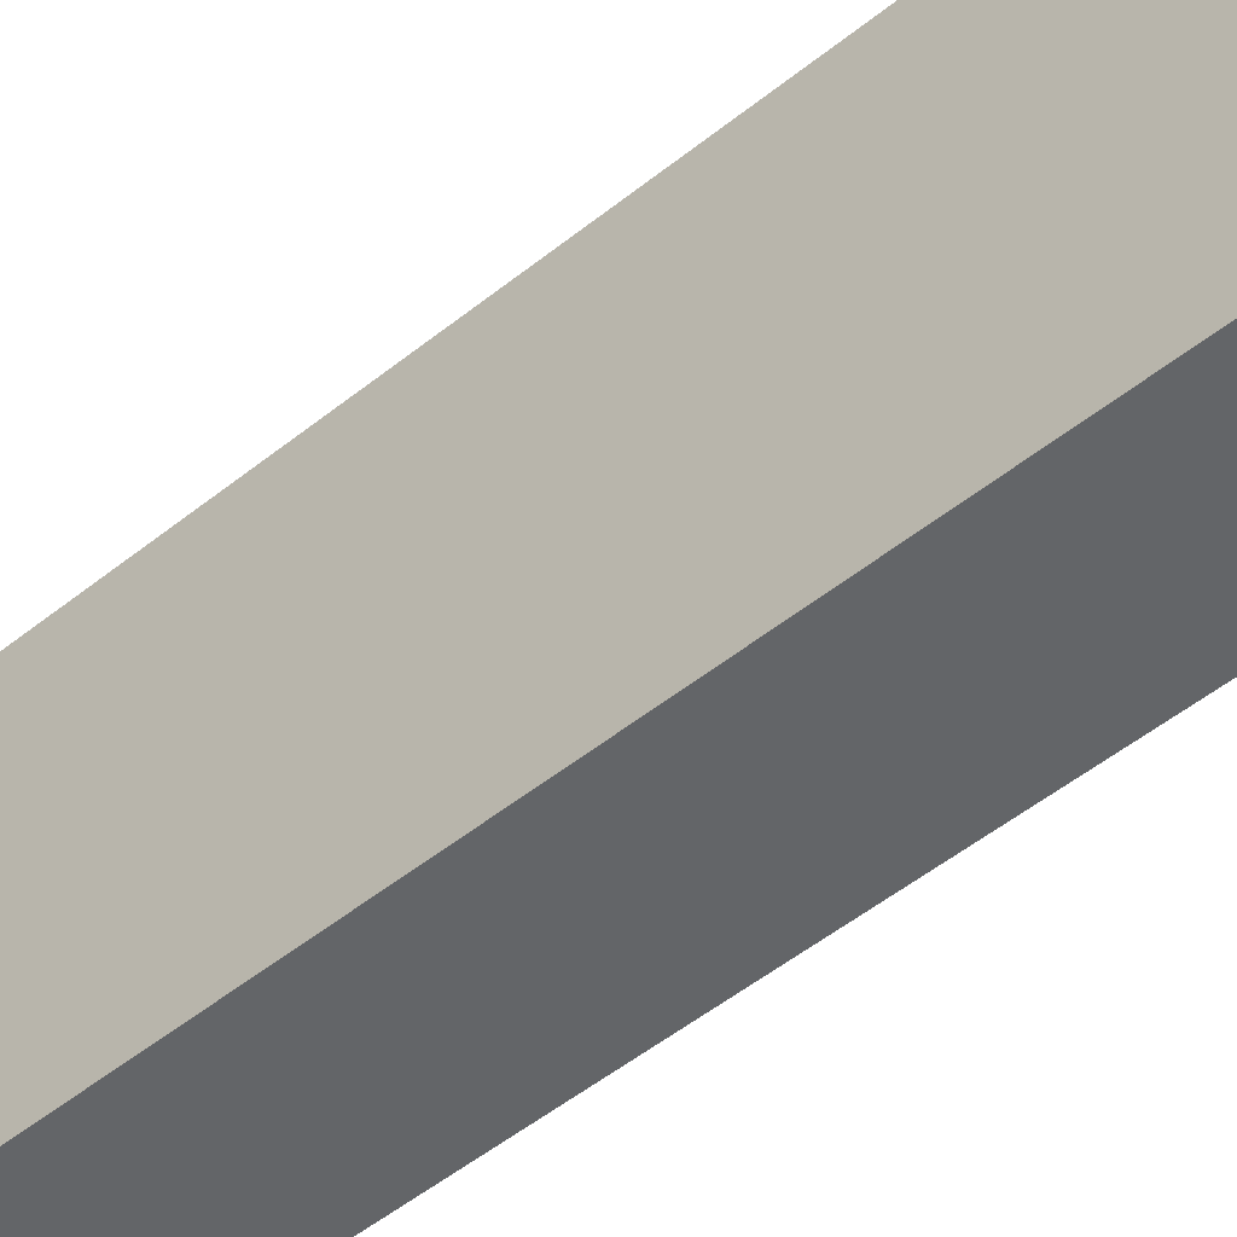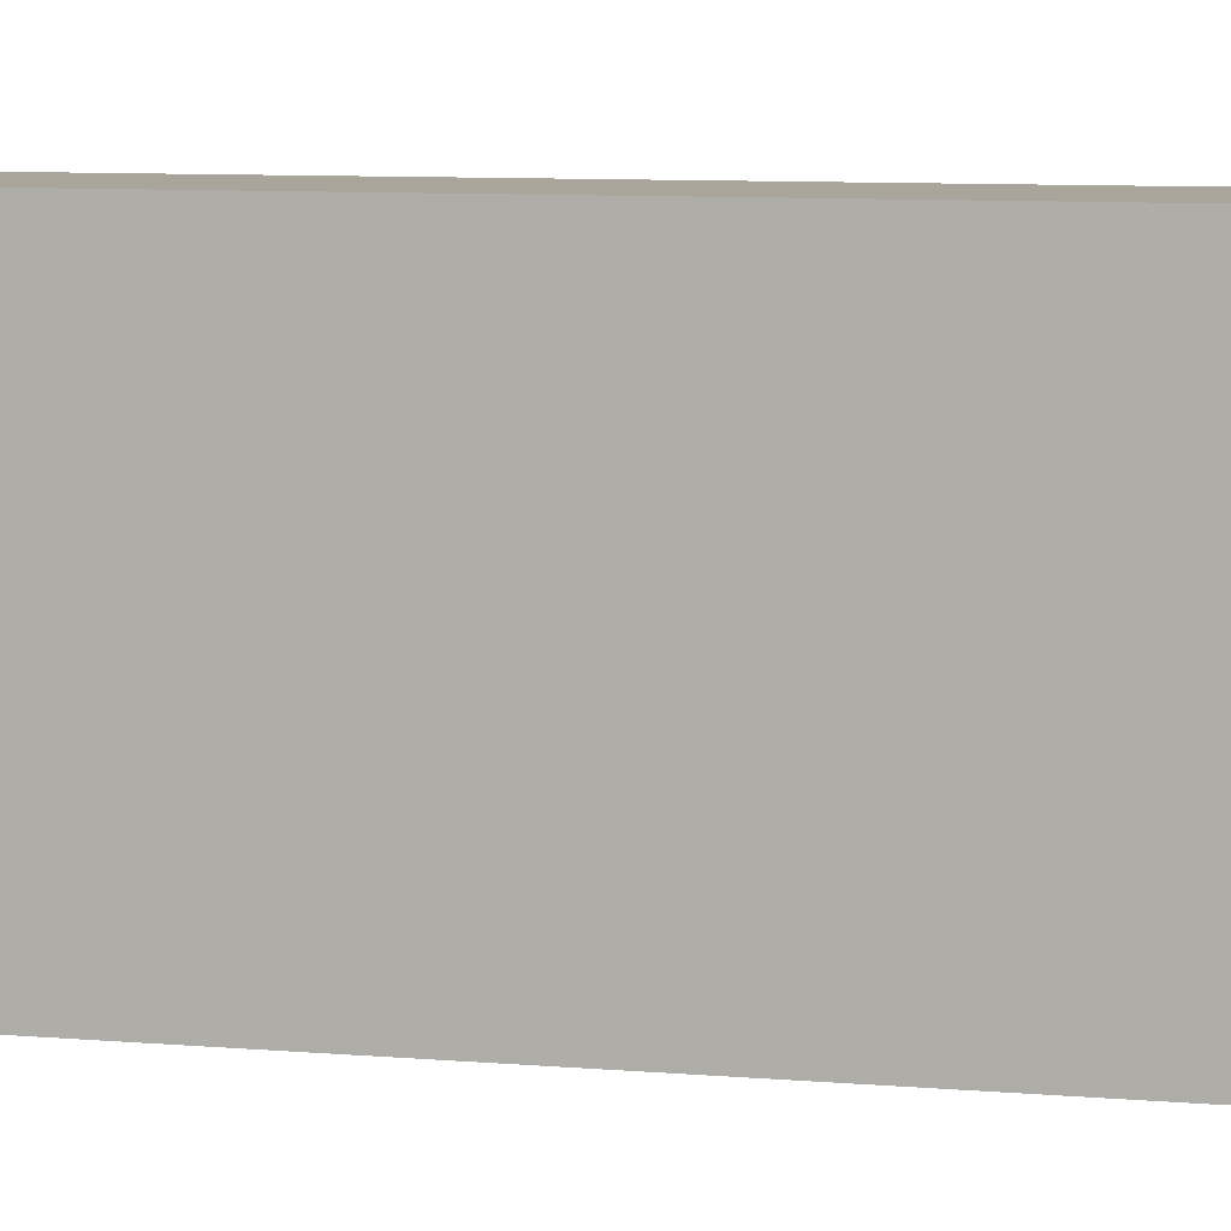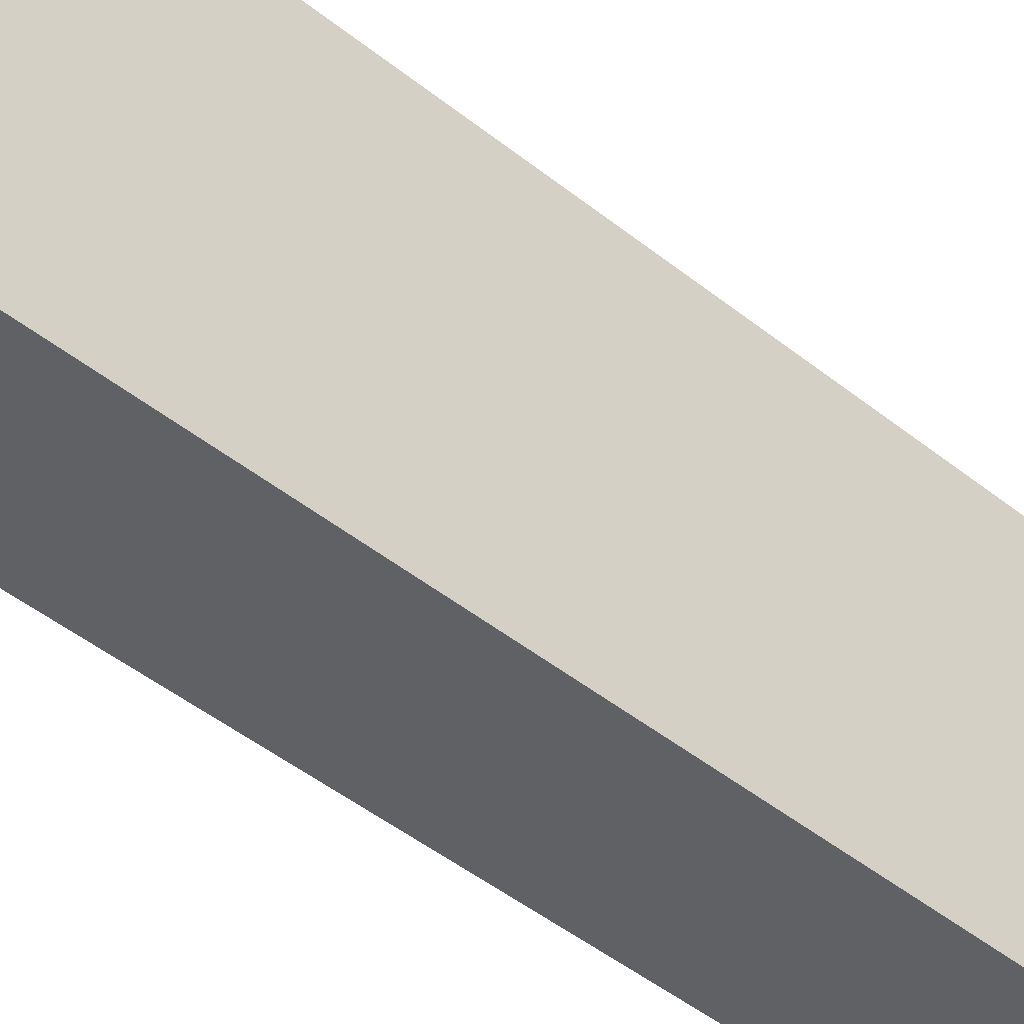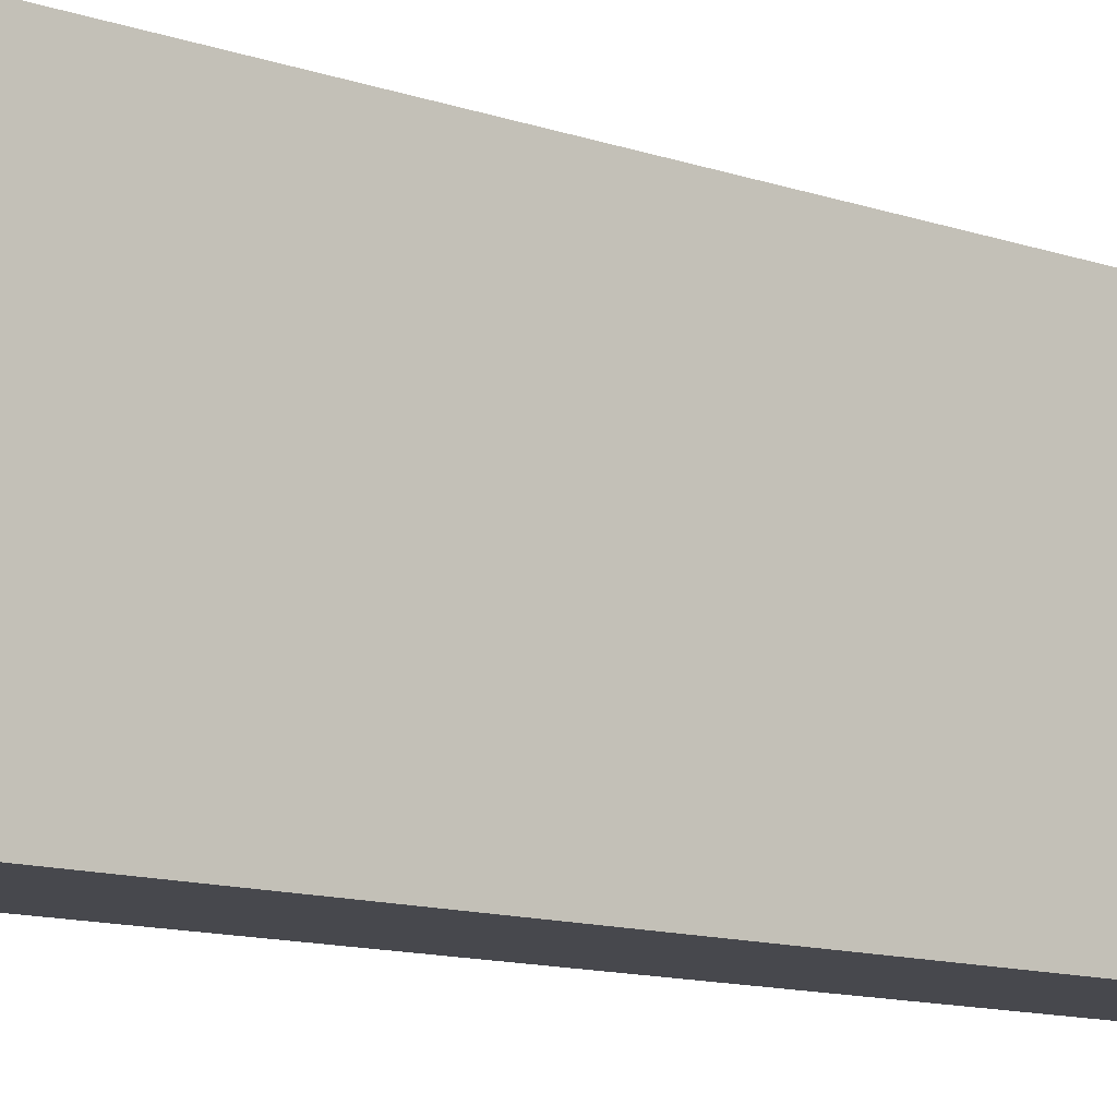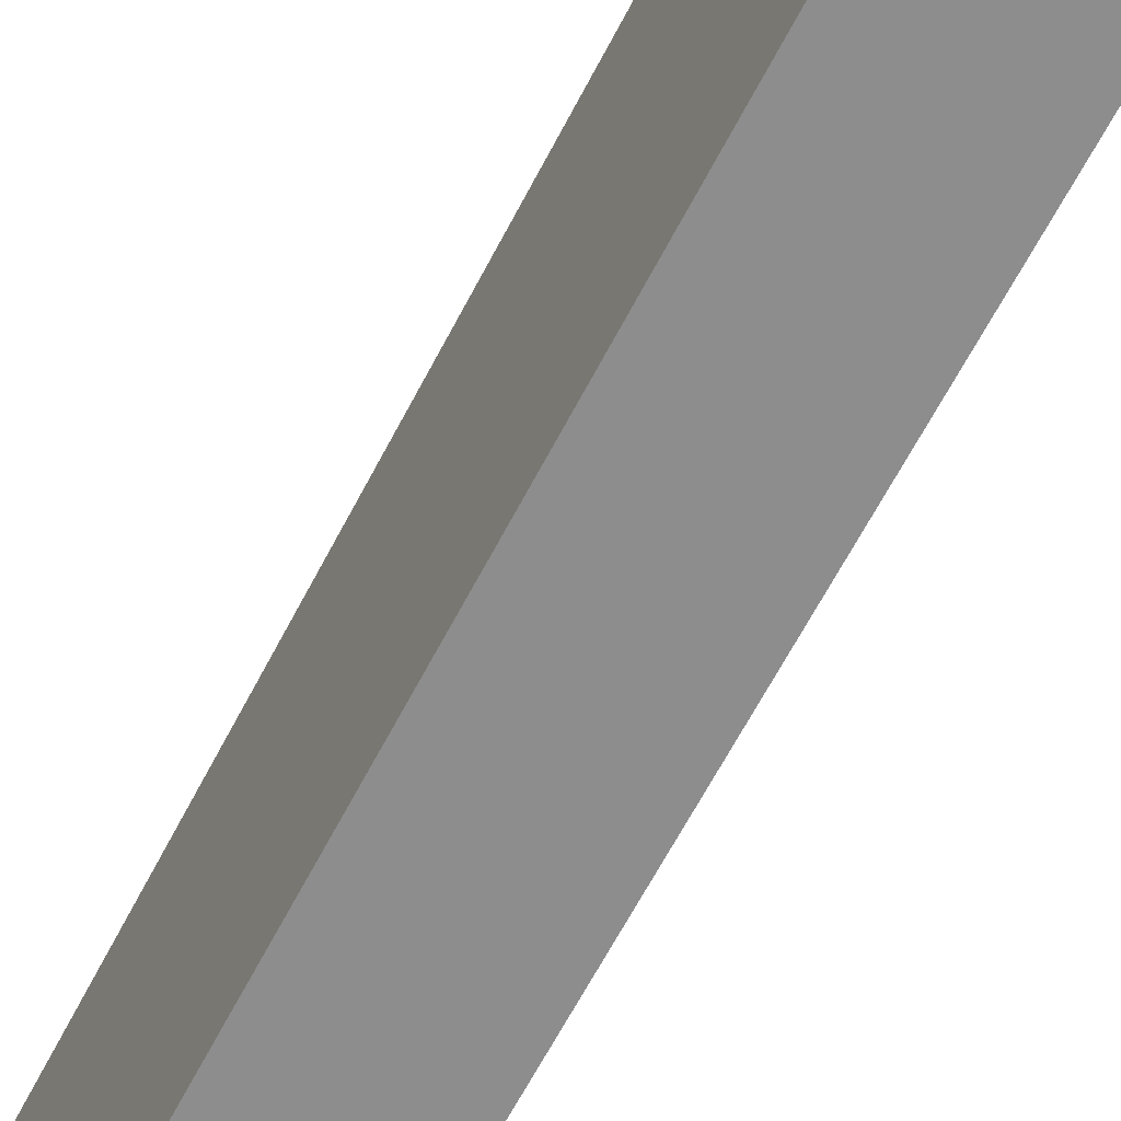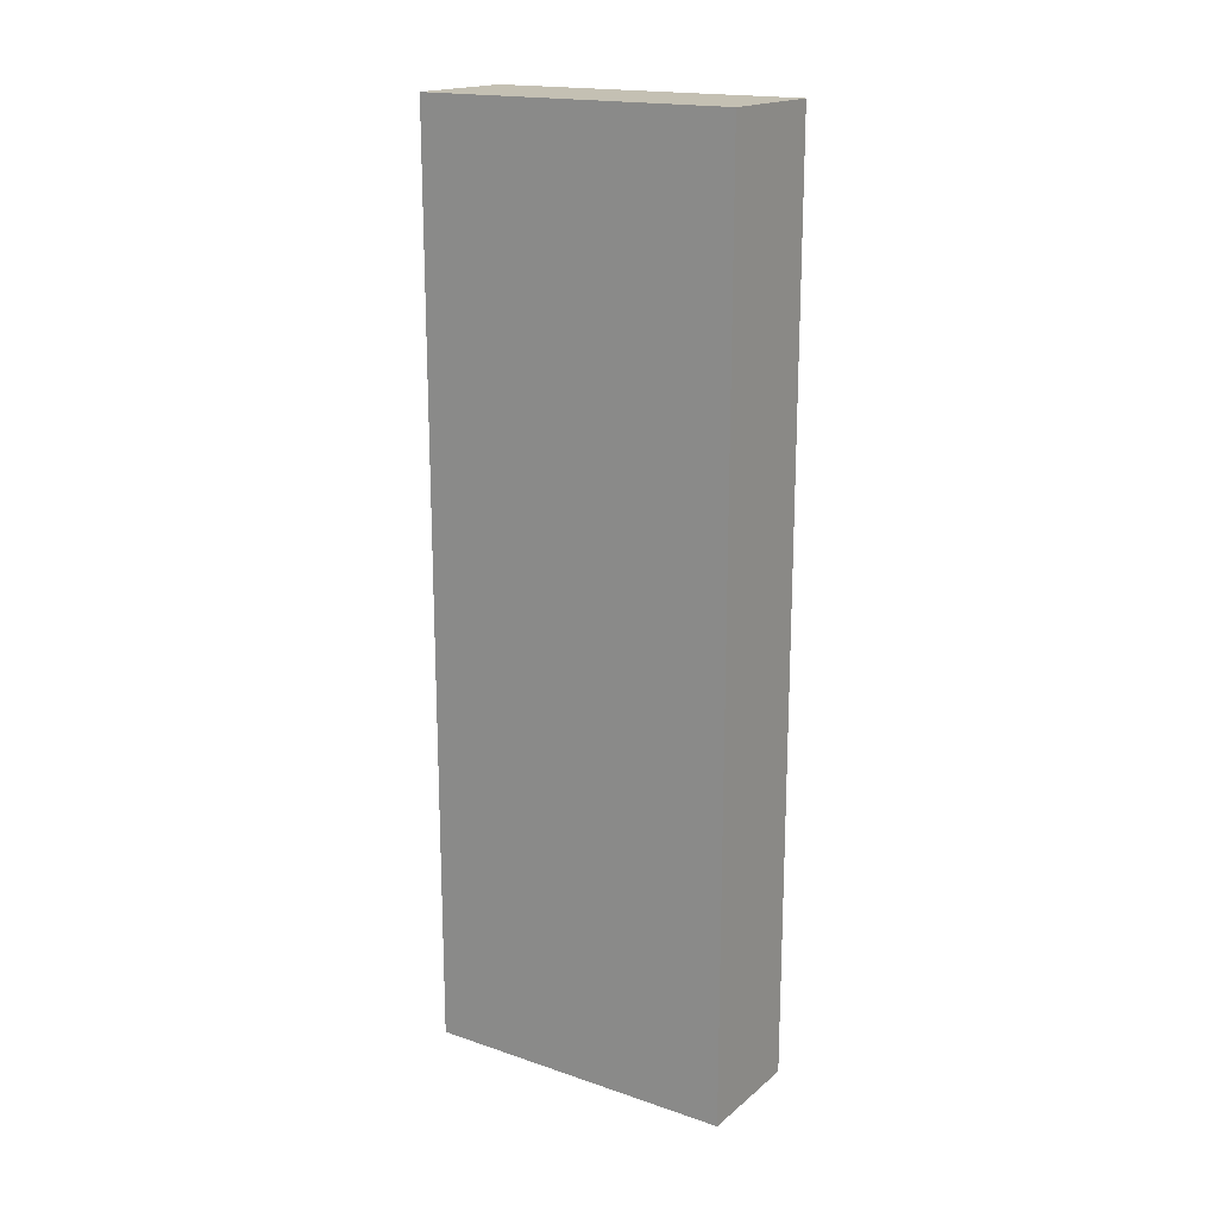
<metadata>
{"format":"obj","ext":"obj","renderer":"f3d","projection":"perspective","resolution":1024,"background":"white","views":[{"elev":-51.4,"azim":-48.9,"up":"+Y"},{"elev":7.6,"azim":104.6,"up":"+Y"},{"elev":-46.6,"azim":47.7,"up":"+Y"},{"elev":-11.7,"azim":50.2,"up":"+Y"},{"elev":-64.6,"azim":152.5,"up":"+Y"},{"elev":18.0,"azim":123.3,"up":"+Z"}]}
</metadata>
<code>
g Candyland_sweet_wall_1
v 0.539 -0.02 -0.2515
v 0.598 -0.09972 -0.2515
v 0.598 -0.02 -0.2515
v 0.539 -0.09972 -0.2515
v 0.598 -0.02 -0.2515
v 0.598 -0.09972 0.2125
v 0.598 -0.02 0.2125
v 0.598 -0.09972 -0.2515
v 0.598 -0.02 0.2125
v 0.539 -0.09972 0.2125
v 0.539 -0.02 0.2125
v 0.598 -0.09972 0.2125
v 0.539 -0.02 0.2125
v 0.539 -0.09972 -0.2515
v 0.539 -0.02 -0.2515
v 0.539 -0.09972 0.2125
v 0.539 0.03 -0.2515
v 0.598 -9.537e-09 -0.2515
v 0.598 0.03 -0.2515
v 0.539 0 -0.2515
v 0.598 0.03 -0.2515
v 0.598 -4.768e-08 0.2125
v 0.598 0.03 0.2125
v 0.598 -9.537e-09 -0.2515
v 0.598 0.03 0.2125
v 0.539 -3.815e-08 0.2125
v 0.539 0.03 0.2125
v 0.598 -4.768e-08 0.2125
v 0.539 0.03 0.2125
v 0.539 0 -0.2515
v 0.539 0.03 -0.2515
v 0.539 -3.815e-08 0.2125
v 0.539 0.06 0.2125
v 0.598 0.06 -0.2515
v 0.598 0.06 0.2125
v 0.539 0.06 -0.2515
v 0.539 0.06 -0.2515
v 0.598 0.05 -0.2515
v 0.598 0.06 -0.2515
v 0.539 0.05 -0.2515
v 0.598 0.06 -0.2515
v 0.598 0.05 0.2125
v 0.598 0.06 0.2125
v 0.598 0.05 -0.2515
v 0.598 0.06 0.2125
v 0.539 0.05 0.2125
v 0.539 0.06 0.2125
v 0.598 0.05 0.2125
v 0.539 0.06 0.2125
v 0.539 0.05 -0.2515
v 0.539 0.06 -0.2515
v 0.539 0.05 0.2125
v 0.539 -0.09972 0.2125
v 0.598 -0.09972 0.2125
v 0.539 -0.09972 -0.2515
v 0.598 -0.09972 -0.2515
g Candyland_sweet_wall_1_0
f 3 2 1
f 4 1 2
f 7 6 5
f 8 5 6
f 11 10 9
f 12 9 10
f 15 14 13
f 16 13 14
f 19 18 17
f 20 17 18
f 23 22 21
f 24 21 22
f 27 26 25
f 28 25 26
f 31 30 29
f 32 29 30
g Candyland_sweet_wall_1_1
f 35 34 33
f 36 33 34
f 39 38 37
f 40 37 38
f 43 42 41
f 44 41 42
f 47 46 45
f 48 45 46
f 51 50 49
f 52 49 50
g Candyland_sweet_wall_1_2
f 55 54 53
f 55 56 54
g Candyland_sweet_wall_1_3
f 38 19 40
f 17 40 19
f 42 23 44
f 21 44 23
f 46 27 48
f 25 48 27
f 50 31 52
f 29 52 31
f 18 3 20
f 1 20 3
f 22 7 24
f 5 24 7
f 26 11 28
f 9 28 11
f 30 15 32
f 13 32 15

</code>
